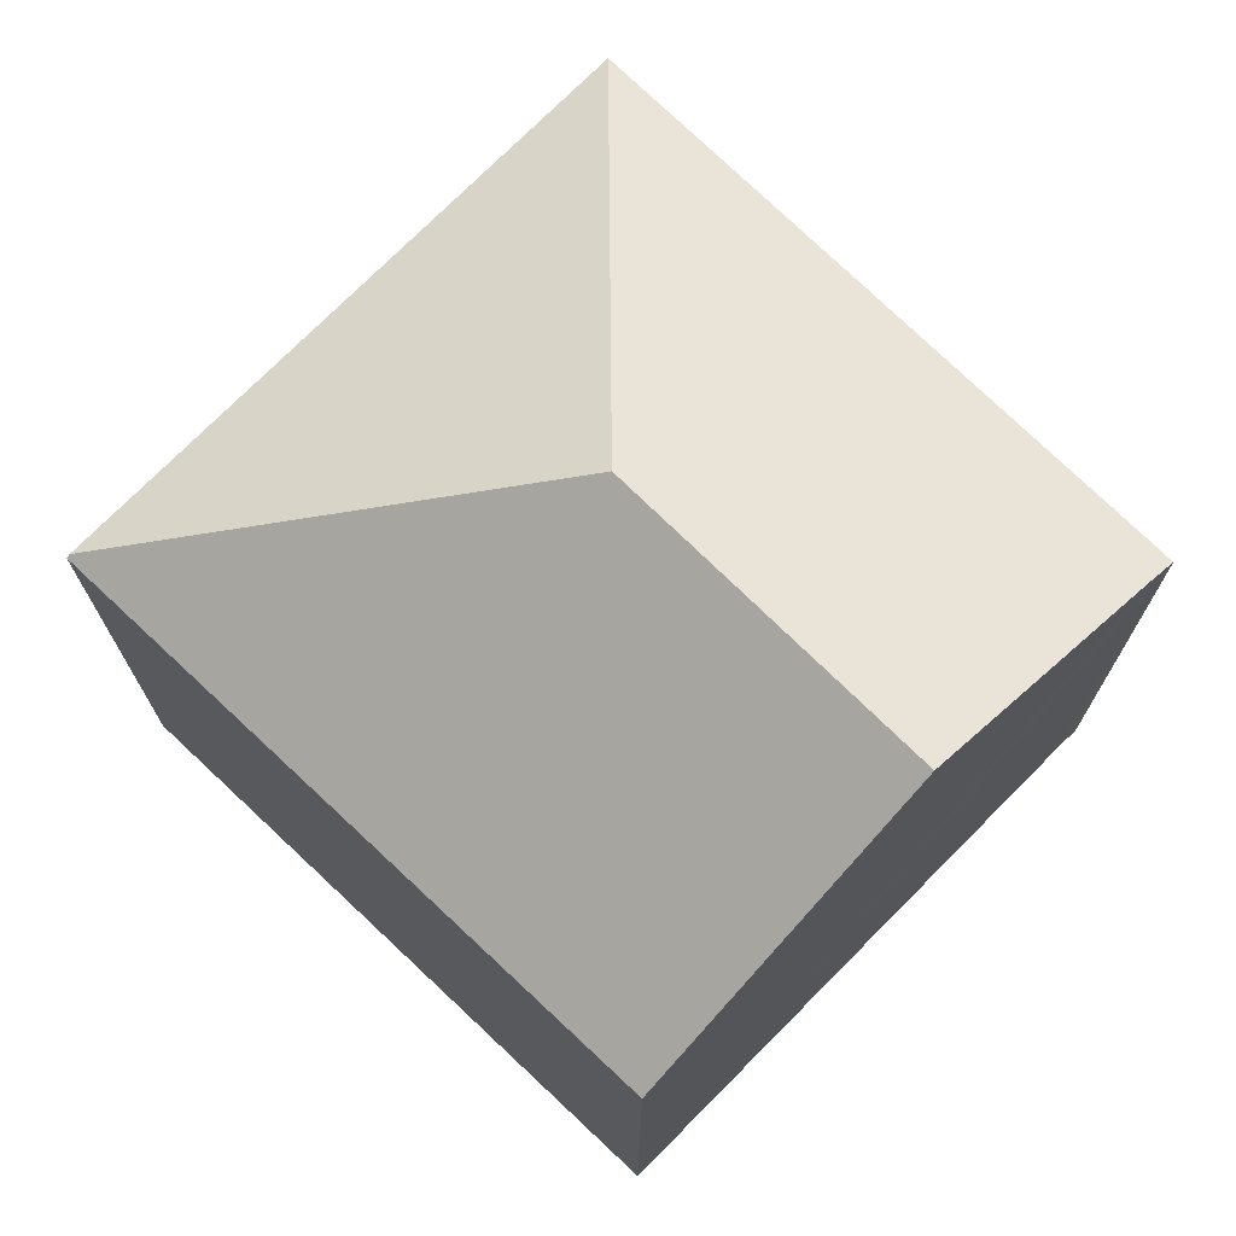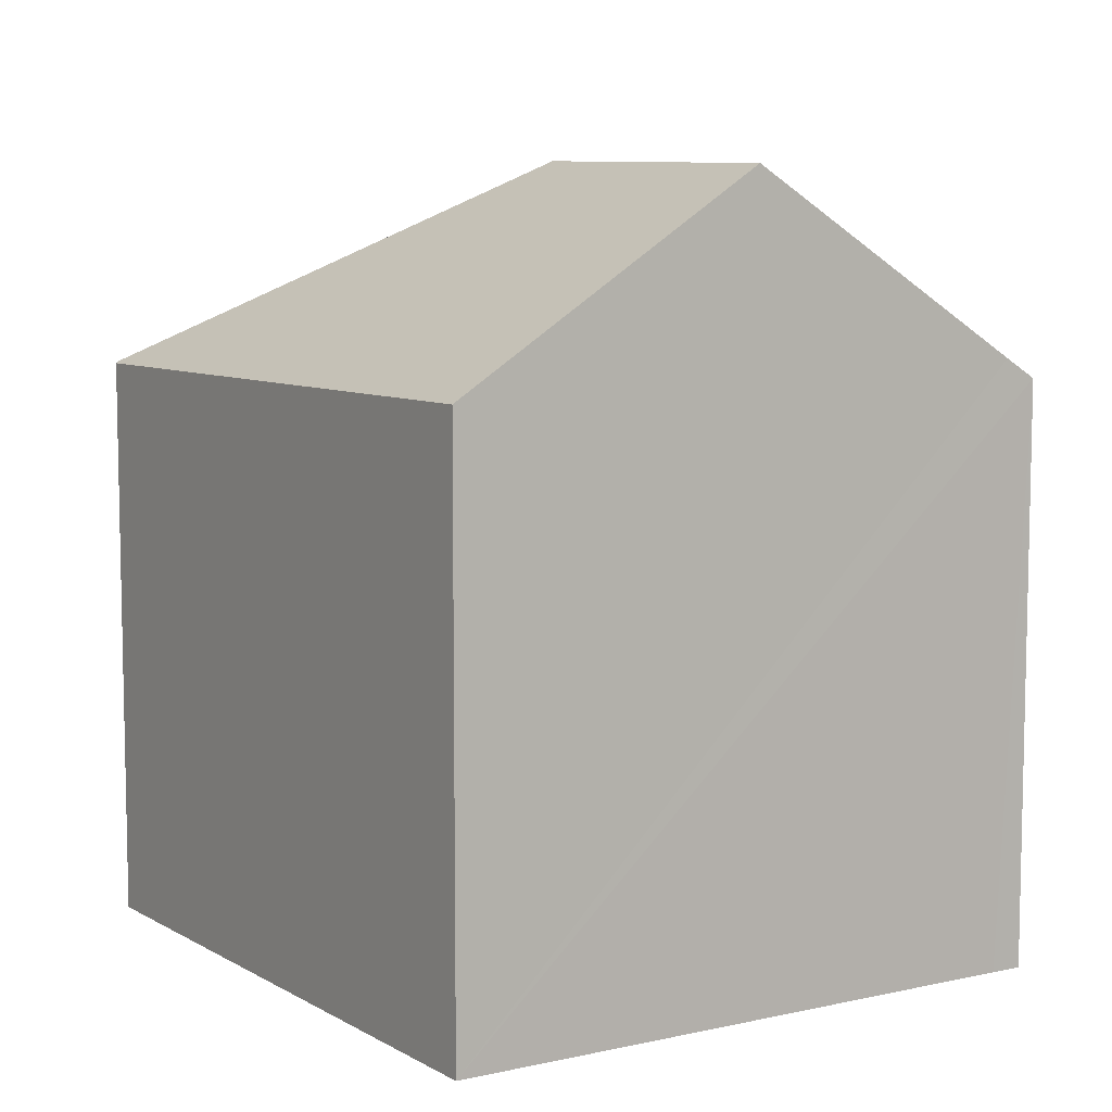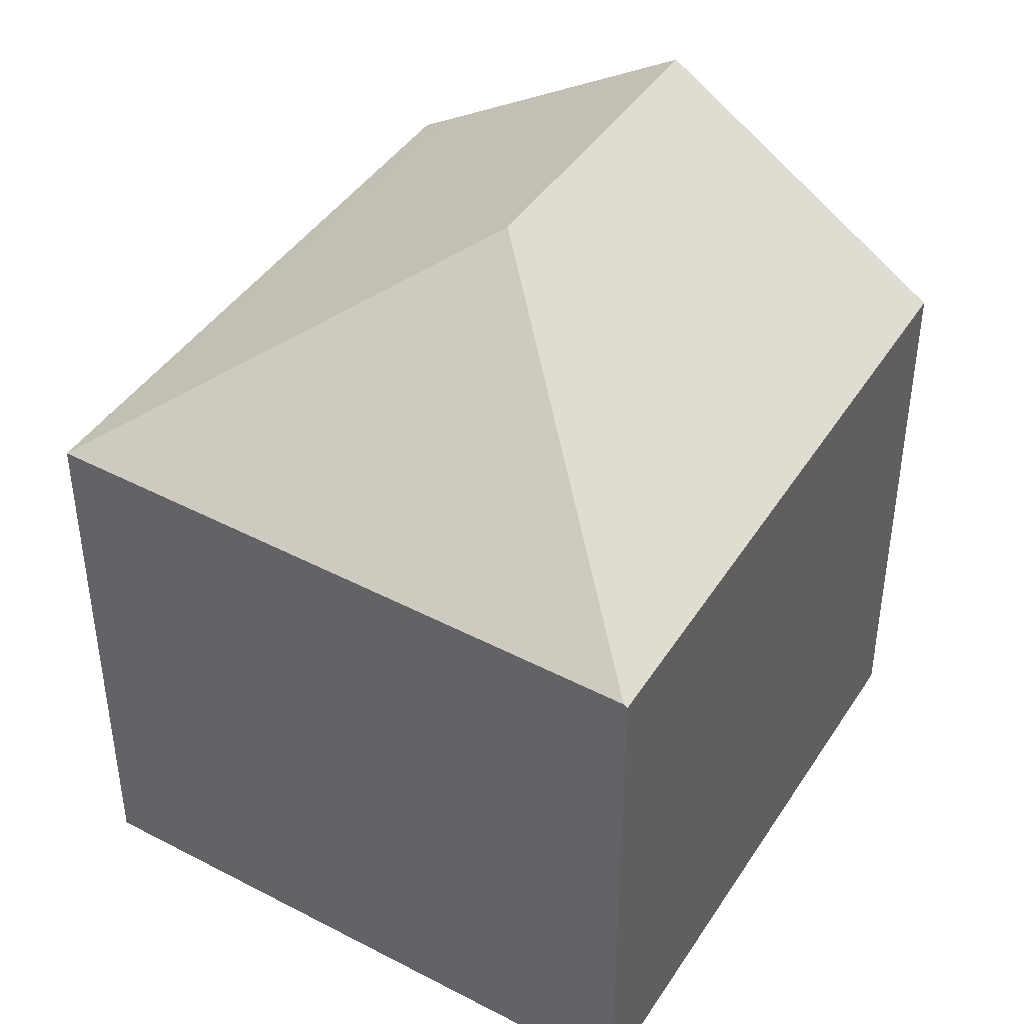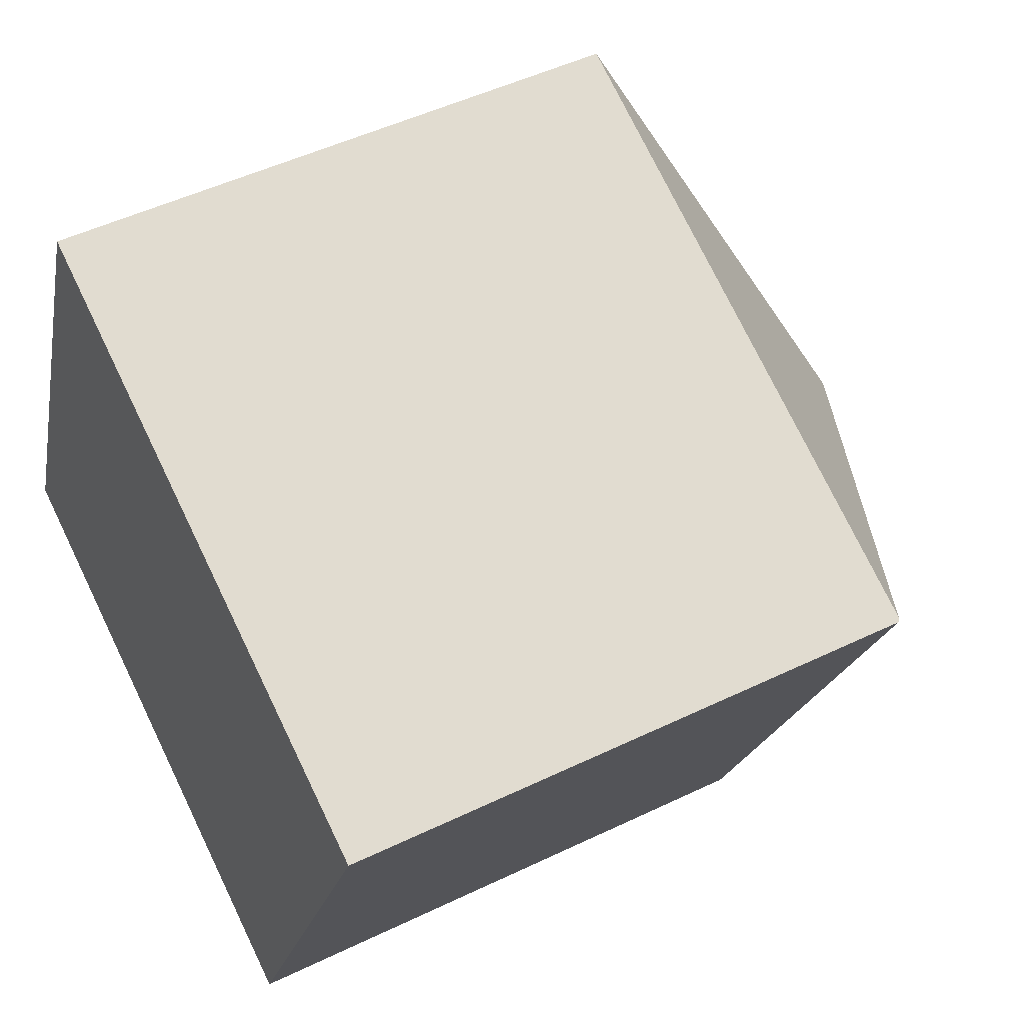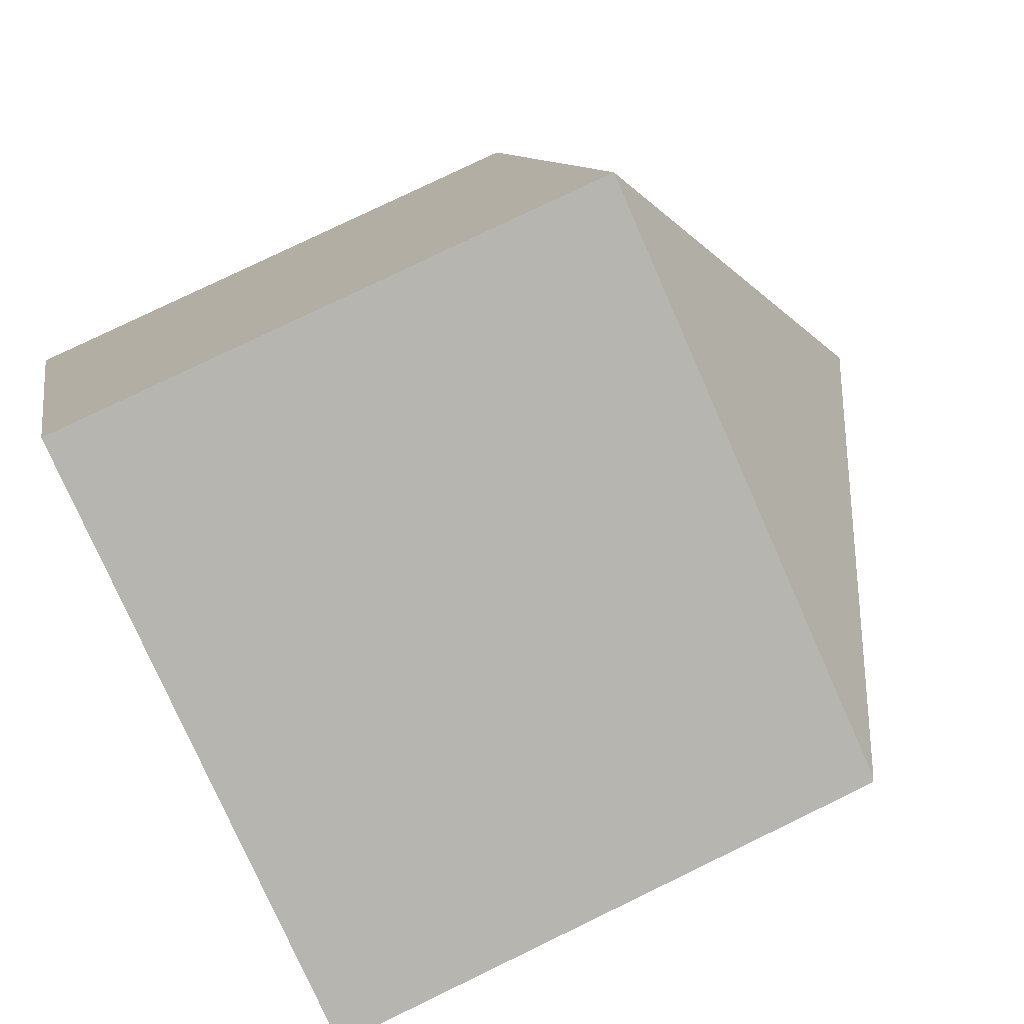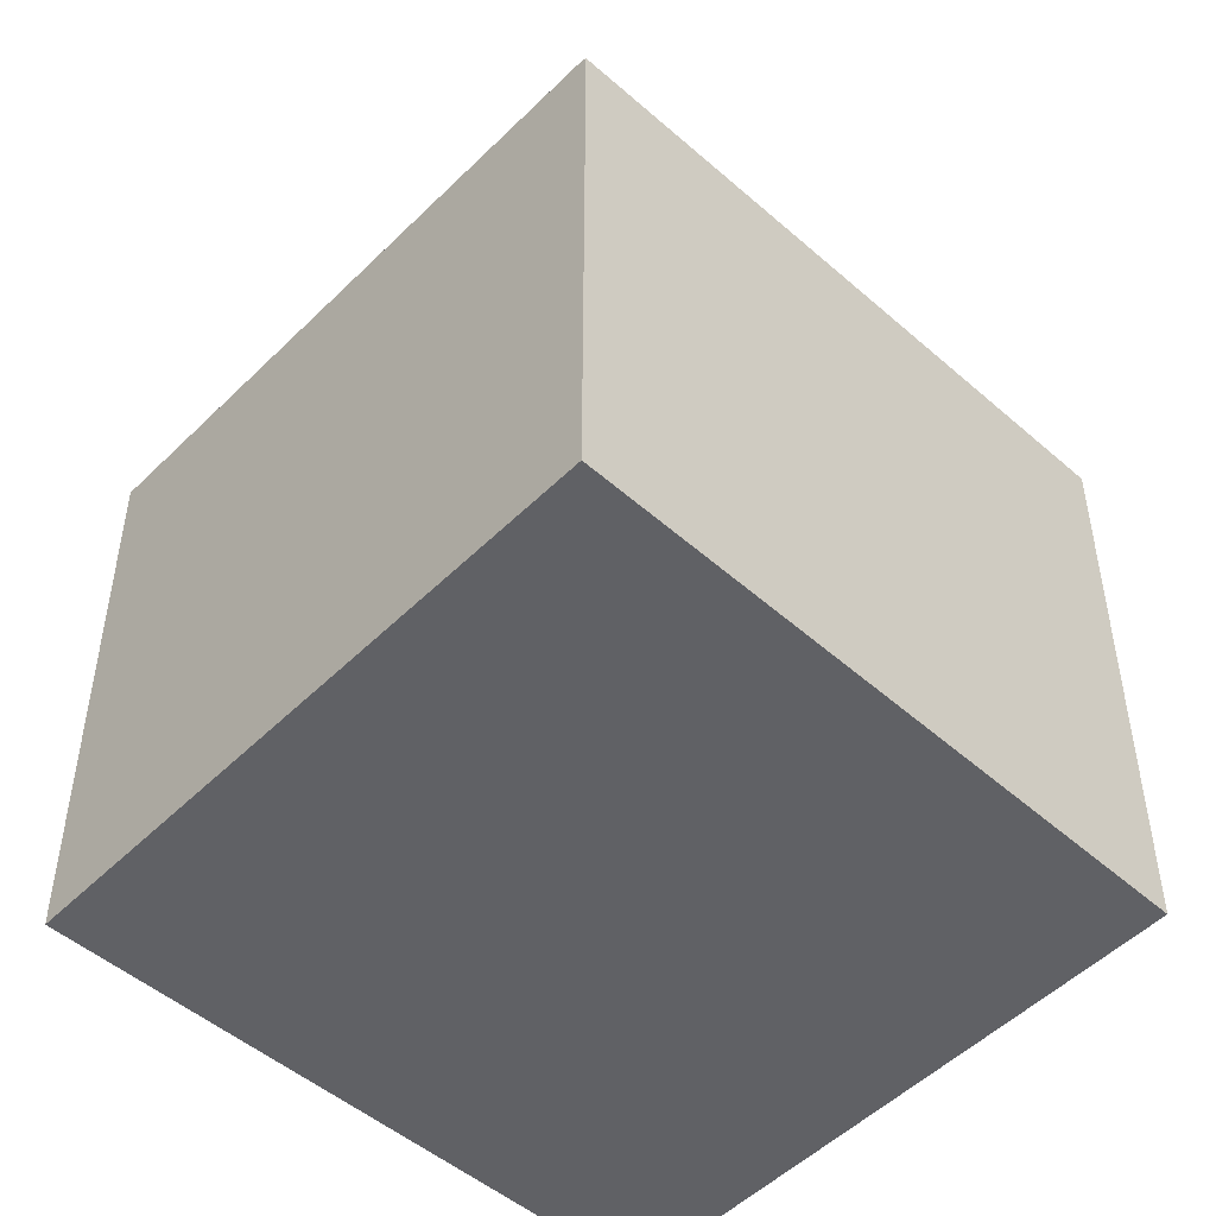
<metadata>
{"format":"obj","ext":"obj","renderer":"f3d","projection":"perspective","resolution":1024,"background":"white","views":[{"elev":73.8,"azim":157.1,"up":"+Y"},{"elev":8.4,"azim":170.4,"up":"+Y"},{"elev":43.6,"azim":54.2,"up":"+Y"},{"elev":49.4,"azim":61.9,"up":"+Z"},{"elev":78.8,"azim":64.2,"up":"+Z"},{"elev":-50.2,"azim":69.6,"up":"+Y"}]}
</metadata>
<code>
v  12.19 12.11 -4.991
v  17.68 11.99 7.626
v  17.76 11.94 7.595
v  8.925 16.21 4.016
v  11.92 12.3 -4.88
v  6.187 16.21 -2.528
v  5.329 11.99 12.74
v  1.684 13.14 -0.68
v  0.618 12.41 -0.242
v  1.684 11.99 4.025
v  0 11.99 7.341e-16
v  12.19 3.056e-16 -4.991
v  11.92 2.988e-16 -4.88
v  6.187 1.548e-16 -2.528
v  0.618 1.482e-17 -0.242
v  0 0 0
v  1.684 4.164e-17 -0.68
v  5.329 -7.8e-16 12.74
v  1.684 -2.465e-16 4.025
v  17.68 -4.67e-16 7.626
v  17.76 -4.651e-16 7.595
g defaultobject
f 1 2 3
f 2 1 4
f 4 1 5
f 4 5 6
f 4 7 2
f 6 7 4
f 7 6 8
f 7 8 9
f 7 9 10
f 10 9 11
f 12 5 1
f 5 12 6
f 6 12 8
f 8 12 9
f 9 12 11
f 11 12 13
f 11 13 14
f 11 14 15
f 11 15 16
f 15 14 17
f 16 10 11
f 10 16 7
f 7 16 18
f 18 16 19
f 18 2 7
f 2 18 20
f 2 20 3
f 3 20 21
f 3 12 1
f 12 3 21
f 20 12 21
f 12 20 18
f 12 18 19
f 12 19 13
f 13 19 14
f 14 19 17
f 17 19 15
f 15 19 16

</code>
